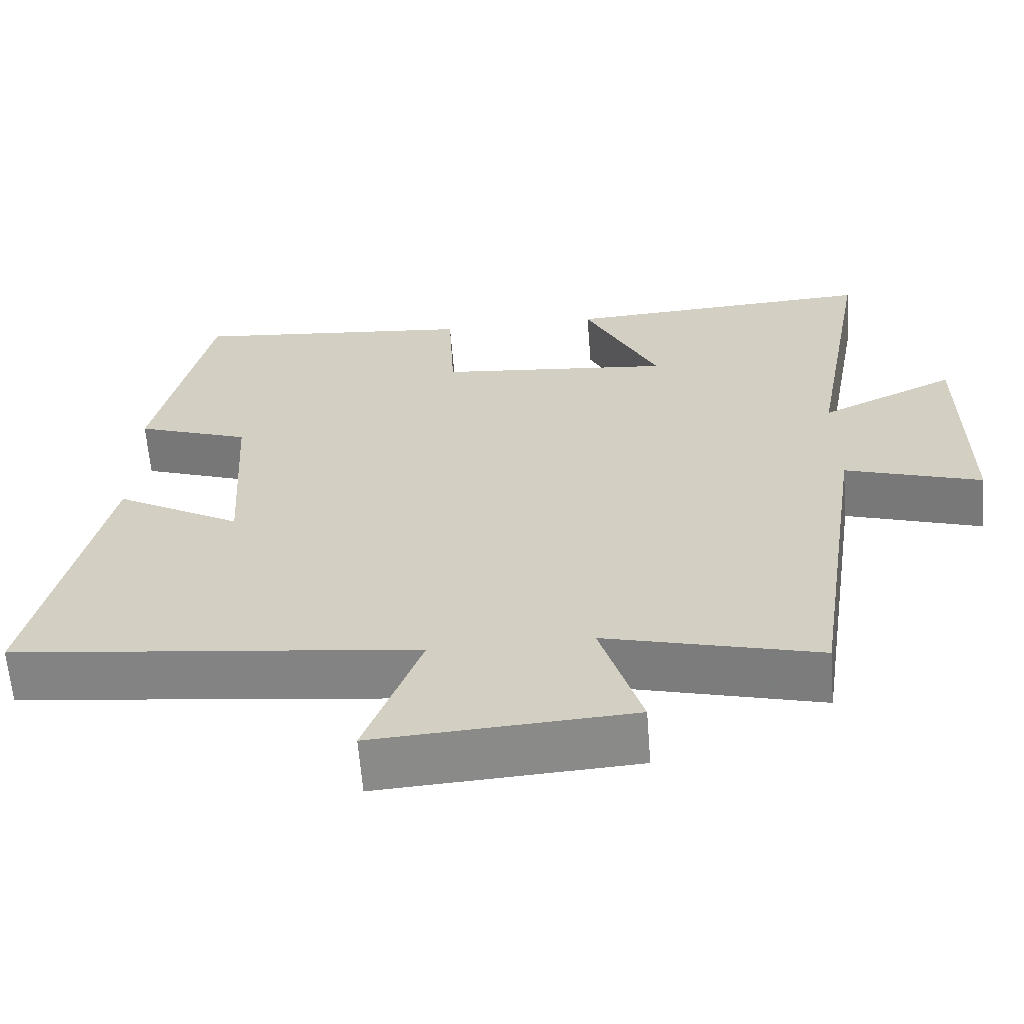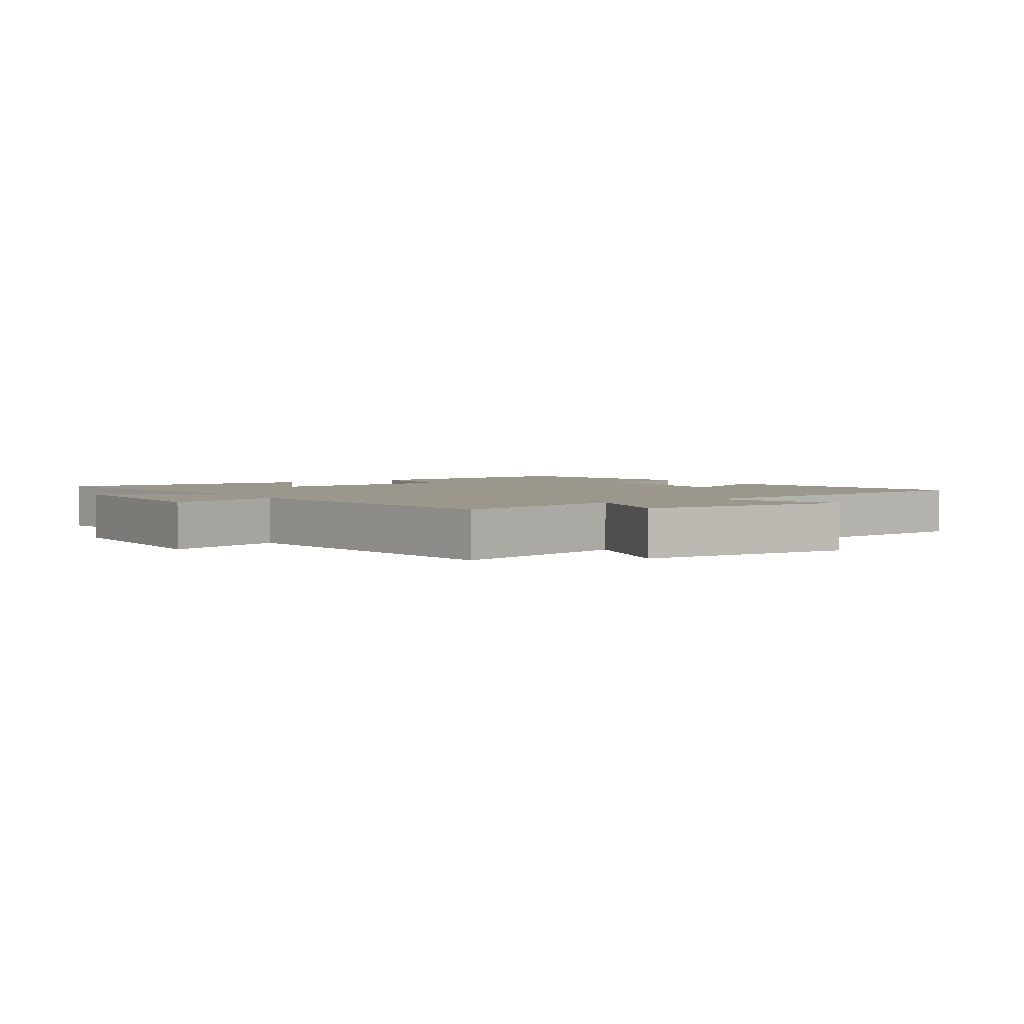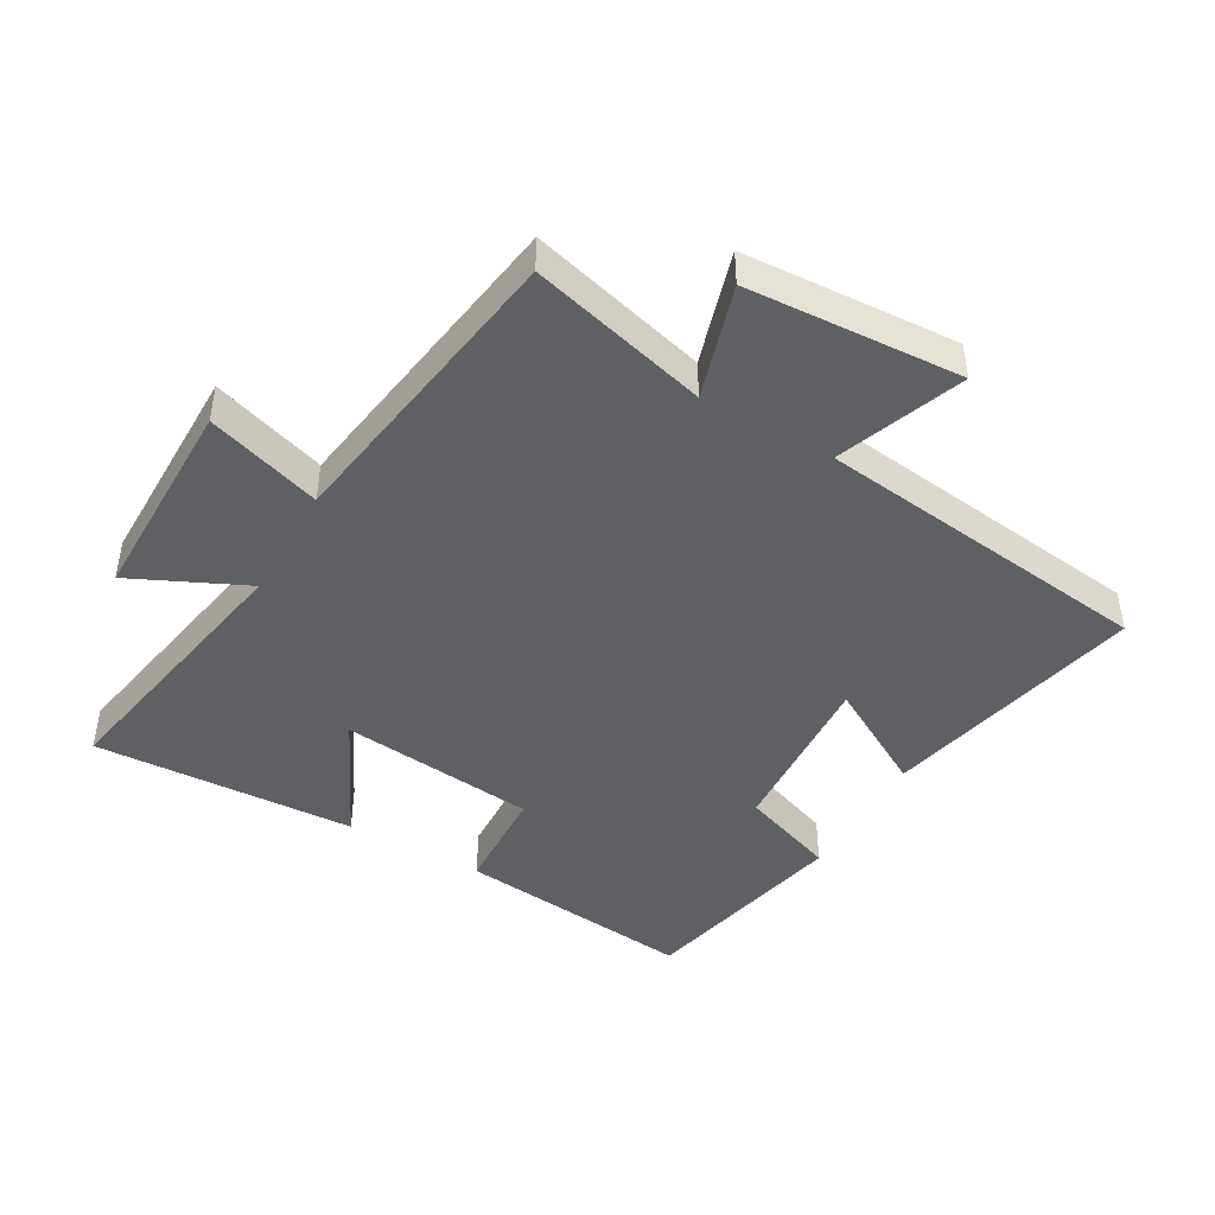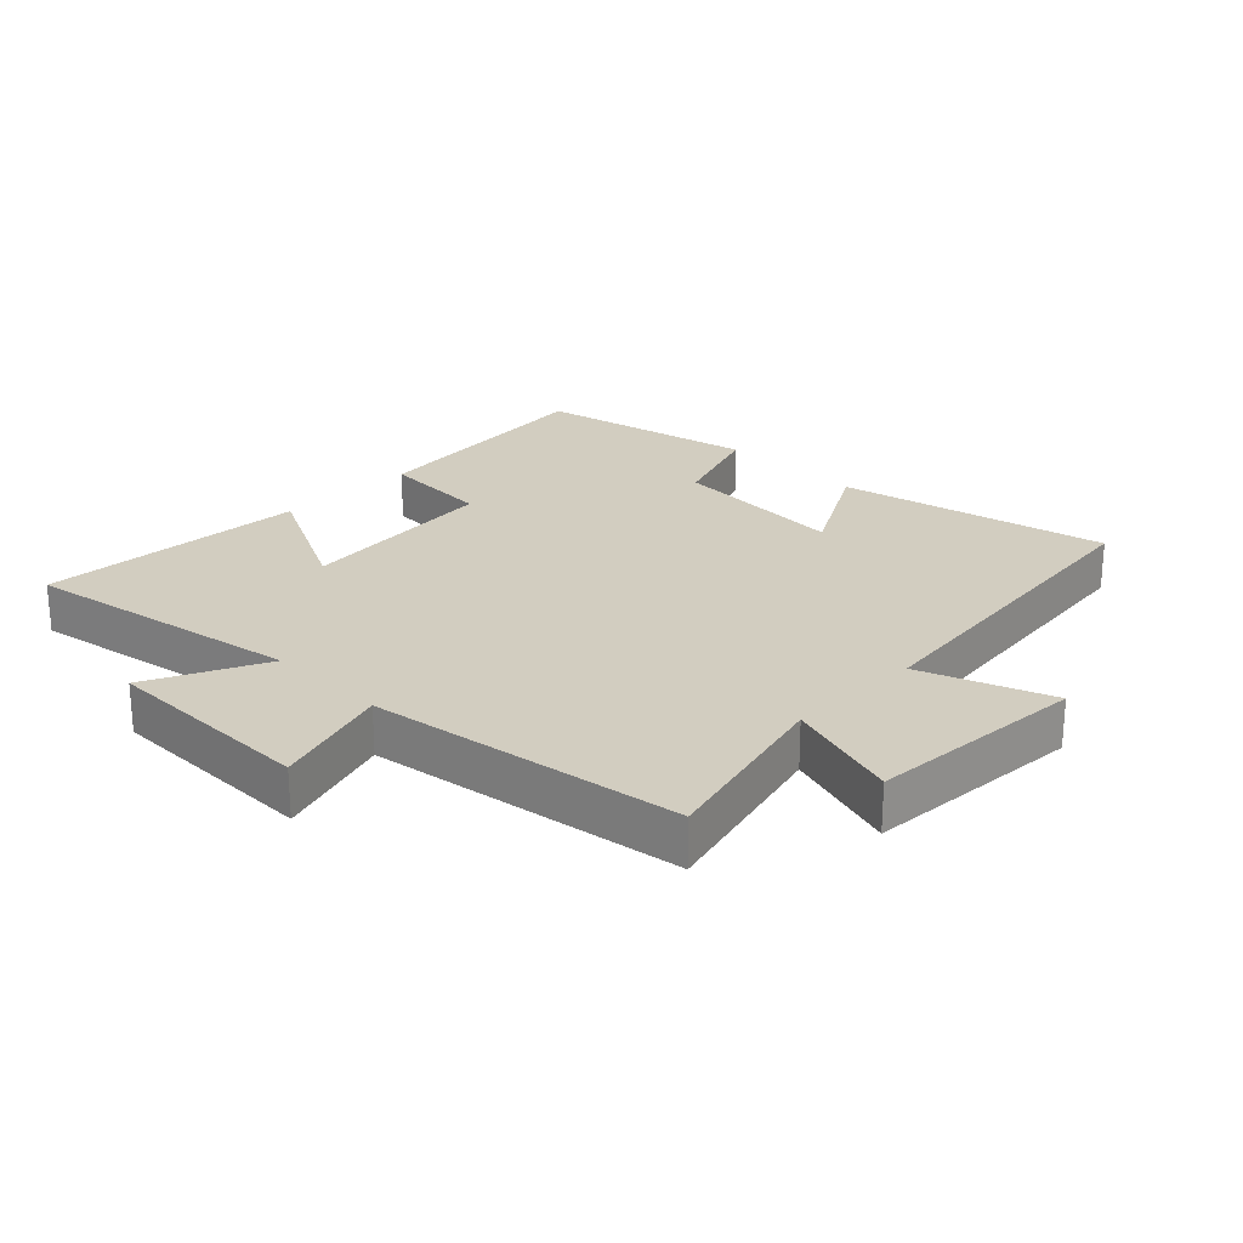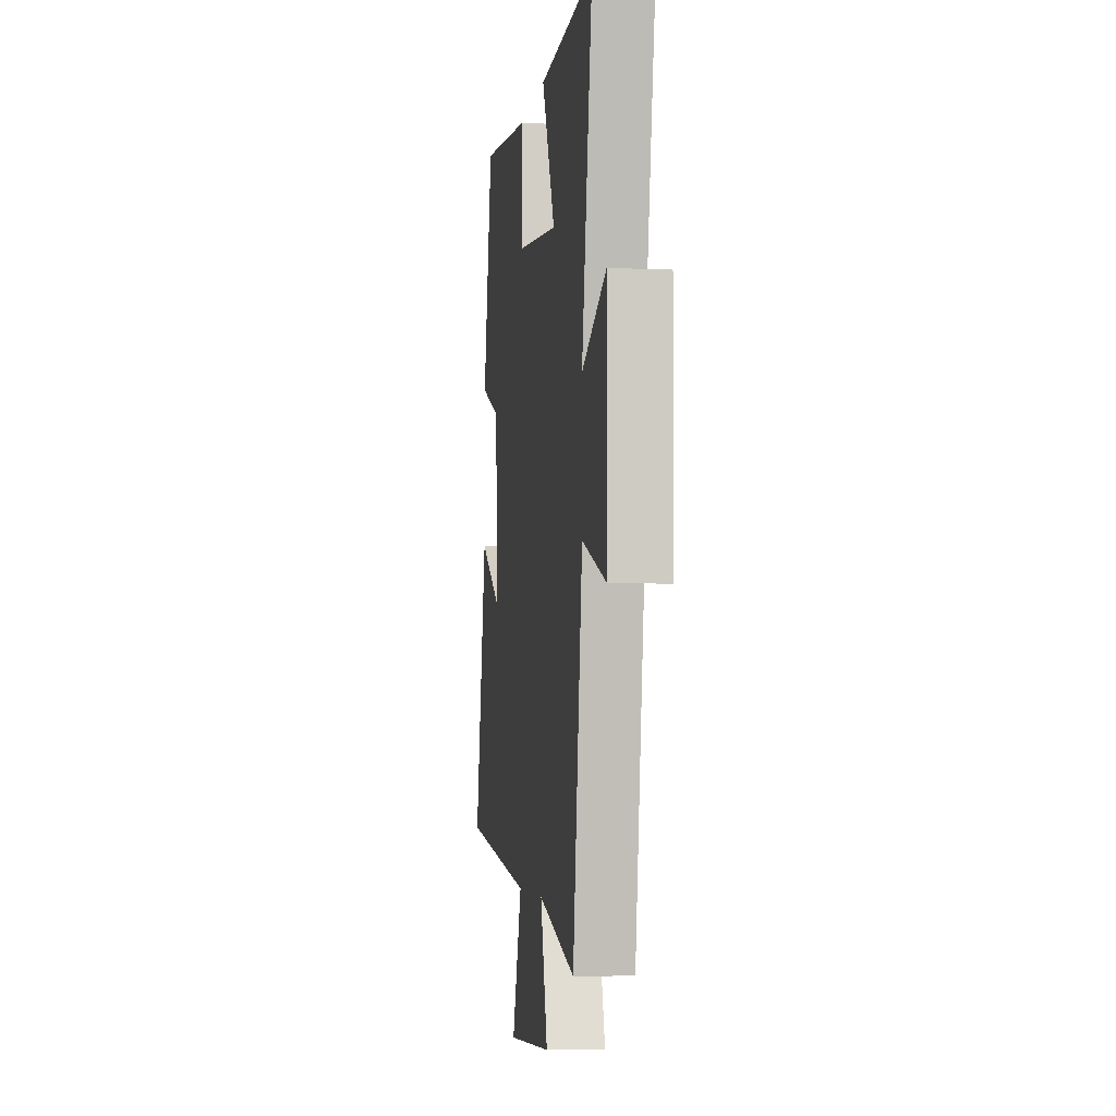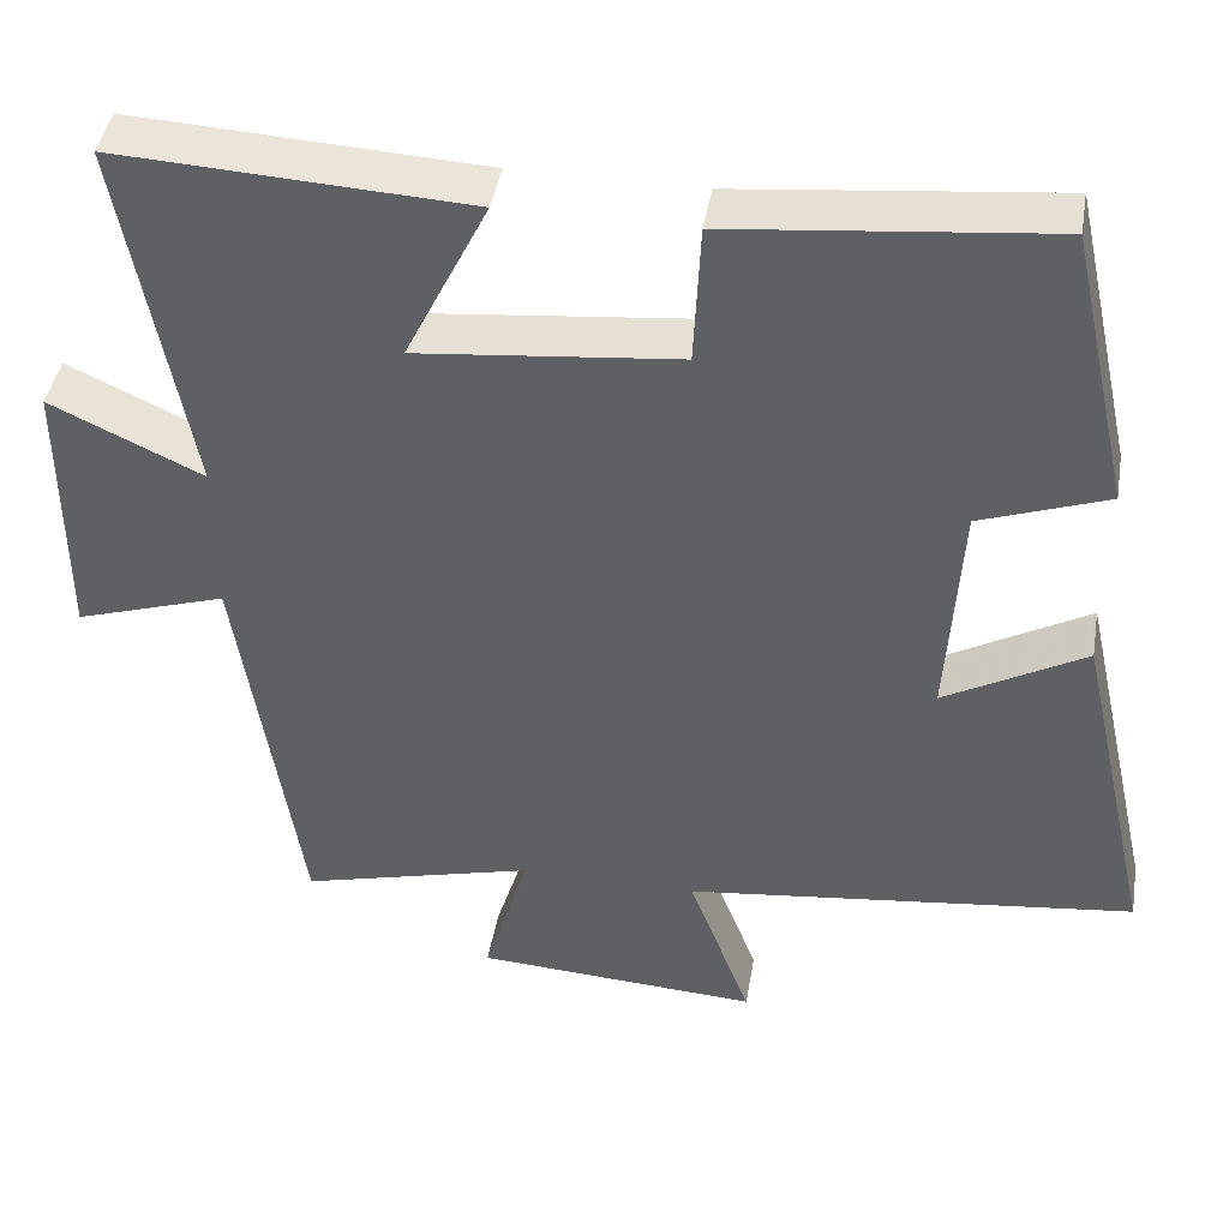
<metadata>
{"format":"obj","ext":"obj","renderer":"f3d","projection":"perspective","resolution":1024,"background":"white","views":[{"elev":-62.8,"azim":4.5,"up":"+Z"},{"elev":2.9,"azim":147.3,"up":"+Y"},{"elev":-44.9,"azim":150.2,"up":"+Y"},{"elev":24.4,"azim":135.0,"up":"+Y"},{"elev":-4.1,"azim":82.3,"up":"+Z"},{"elev":43.3,"azim":-170.4,"up":"+Z"}]}
</metadata>
<code>
v -0.427 0.07 0.539
v -0.052 0.07 0.5
v -0.044 0.07 0.332
v 0.264 0.07 0.3
v 0.166 0.07 0.5
v 0.578 0.07 0.521
v 0.5 0.07 0.093
v 0.679 0.07 0.177
v 0.679 0.07 -0.151
v 0.5 0.07 -0.093
v 0.428 0.07 -0.573
v 0.149 0.07 -0.5
v 0.203 0.07 -0.678
v -0.133 0.07 -0.698
v -0.059 0.07 -0.5
v -0.592 0.07 -0.436
v -0.5 0.07 -0.024
v -0.334 0.07 -0.118
v -0.35 0.07 0.152
v -0.5 0.07 0.206
v -0.427 0 0.539
v -0.052 0 0.5
v -0.044 0 0.332
v 0.264 0 0.3
v 0.166 0 0.5
v 0.578 0 0.521
v 0.5 0 0.093
v 0.679 0 0.177
v 0.679 0 -0.151
v 0.5 0 -0.093
v 0.428 0 -0.573
v 0.149 0 -0.5
v 0.203 0 -0.678
v -0.133 0 -0.698
v -0.059 0 -0.5
v -0.592 0 -0.436
v -0.5 0 -0.024
v -0.334 0 -0.118
v -0.35 0 0.152
v -0.5 0 0.206
f 1 2 3
f 20 1 3
f 19 20 3
f 18 19 3 4
f 15 16 17 18
f 15 18 4
f 12 13 14 15
f 12 15 4
f 10 11 12 4
f 7 8 9 10
f 7 10 4 5
f 5 6 7
f 23 22 21
f 23 21 40
f 23 40 39
f 24 23 39 38
f 38 37 36 35
f 24 38 35
f 35 34 33 32
f 24 35 32
f 24 32 31 30
f 30 29 28 27
f 25 24 30 27
f 27 26 25
f 1 21 22 2
f 2 22 23 3
f 3 23 24 4
f 4 24 25 5
f 5 25 26 6
f 6 26 27 7
f 7 27 28 8
f 8 28 29 9
f 9 29 30 10
f 10 30 31 11
f 11 31 32 12
f 12 32 33 13
f 13 33 34 14
f 14 34 35 15
f 15 35 36 16
f 16 36 37 17
f 17 37 38 18
f 18 38 39 19
f 19 39 40 20
f 20 40 21 1

</code>
